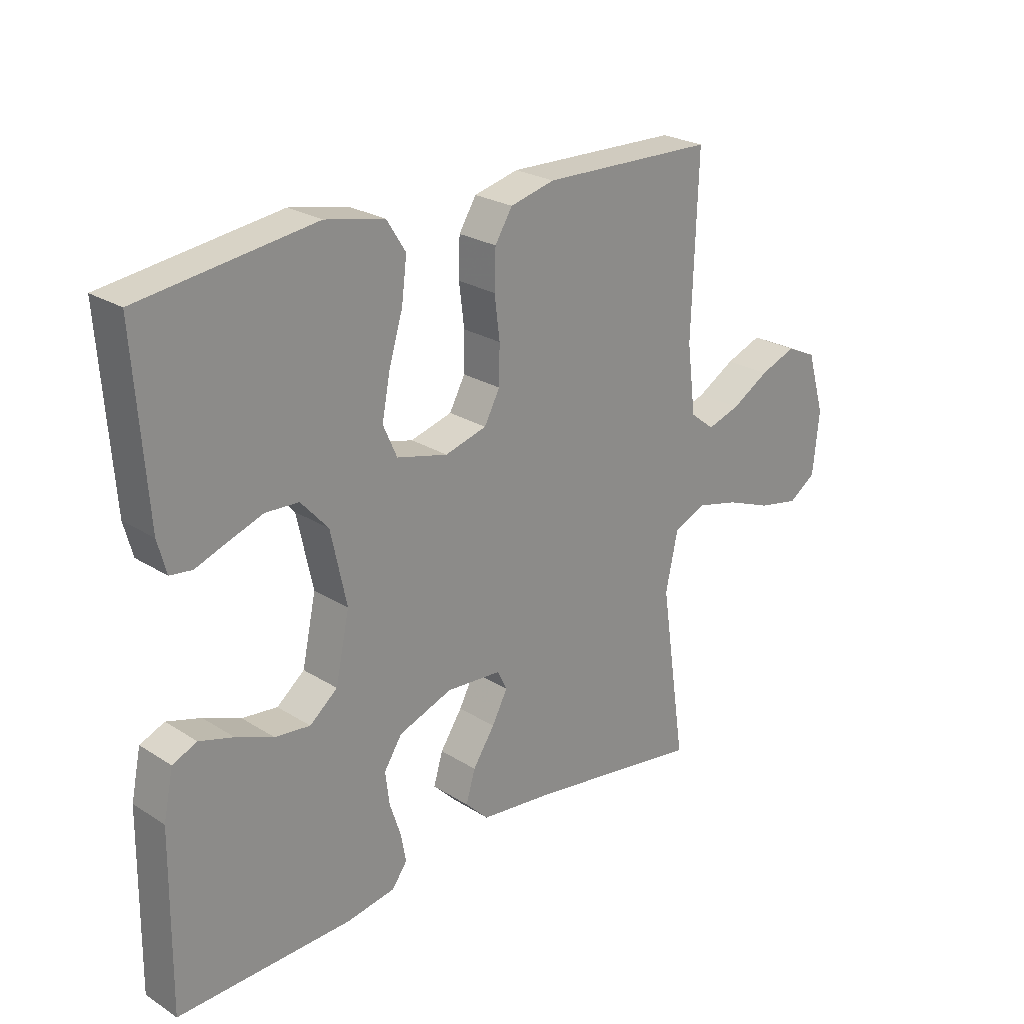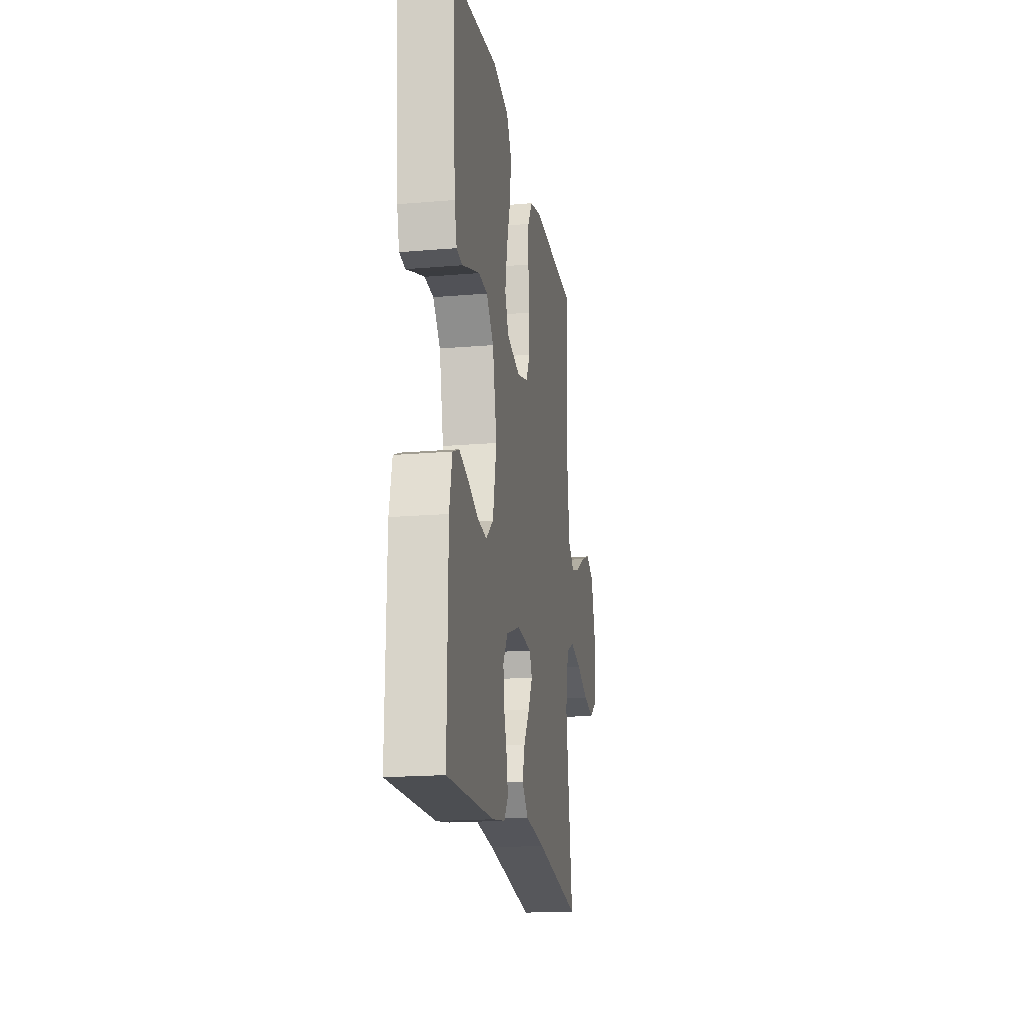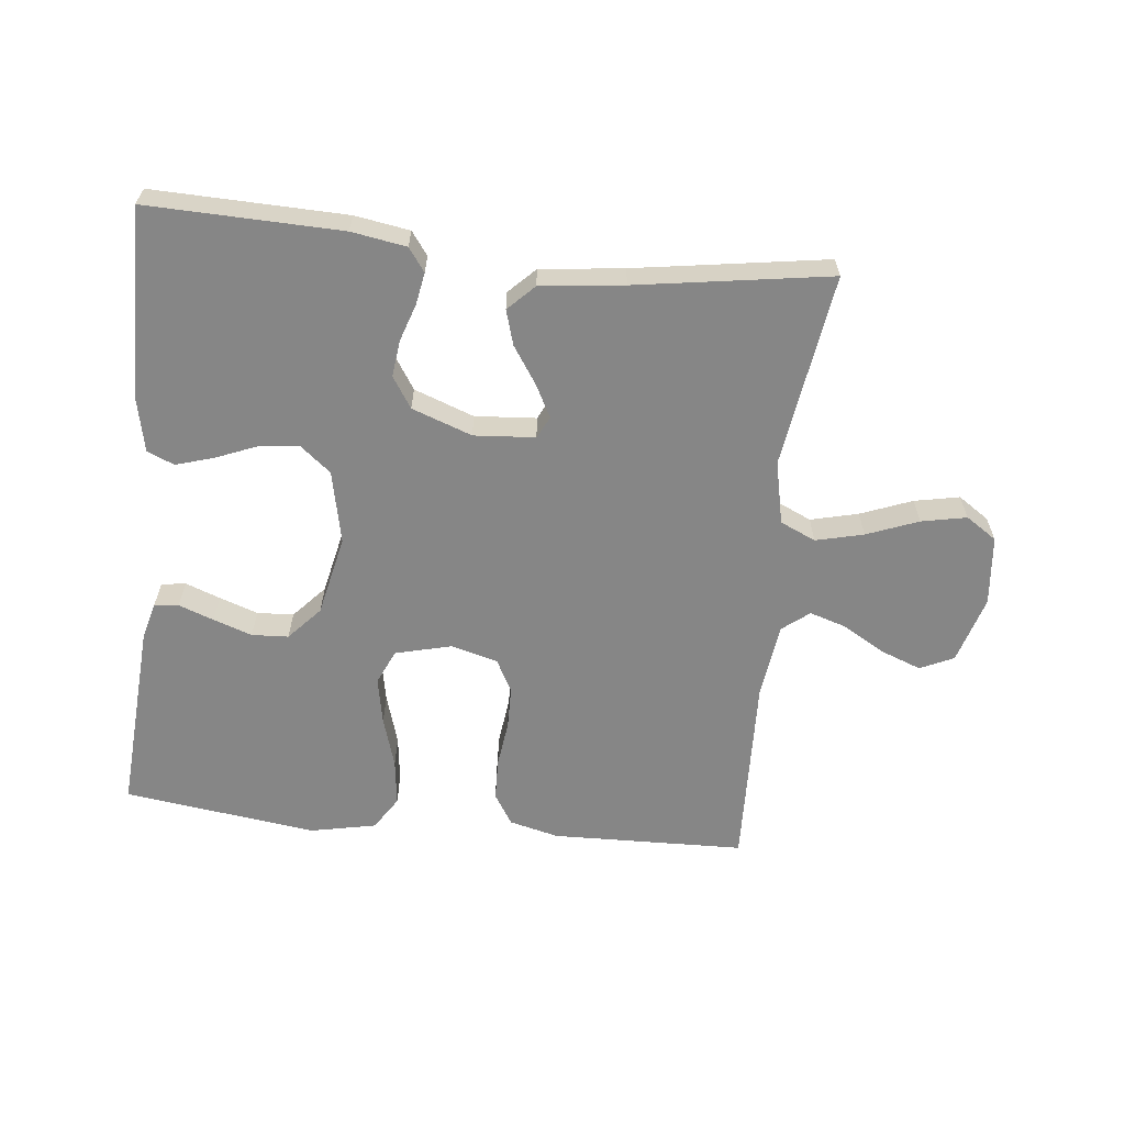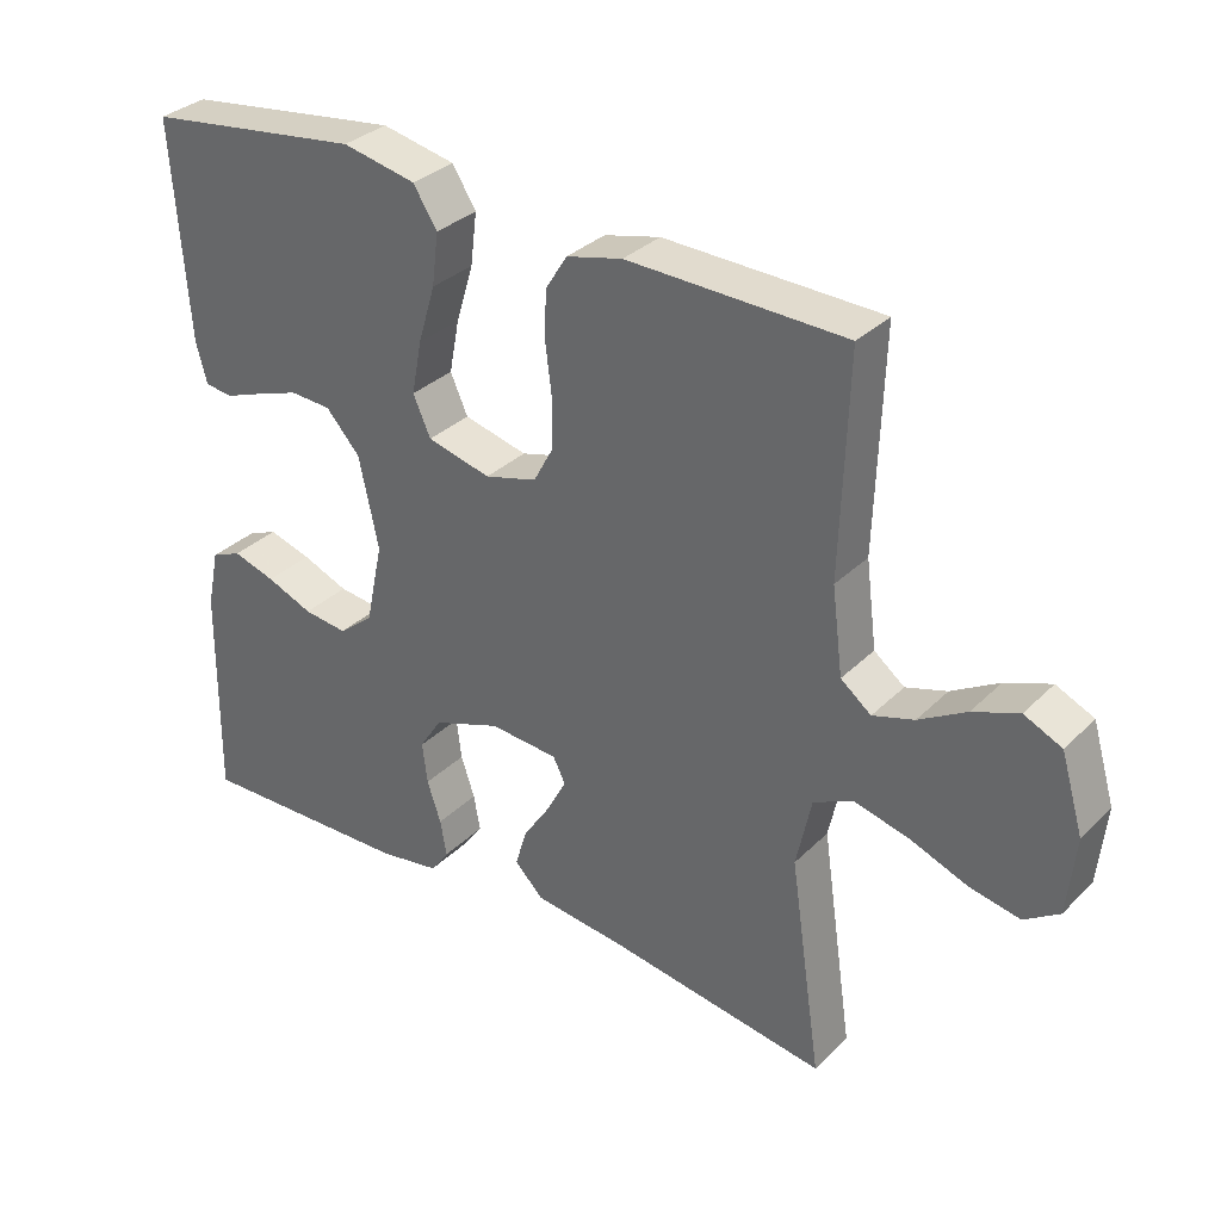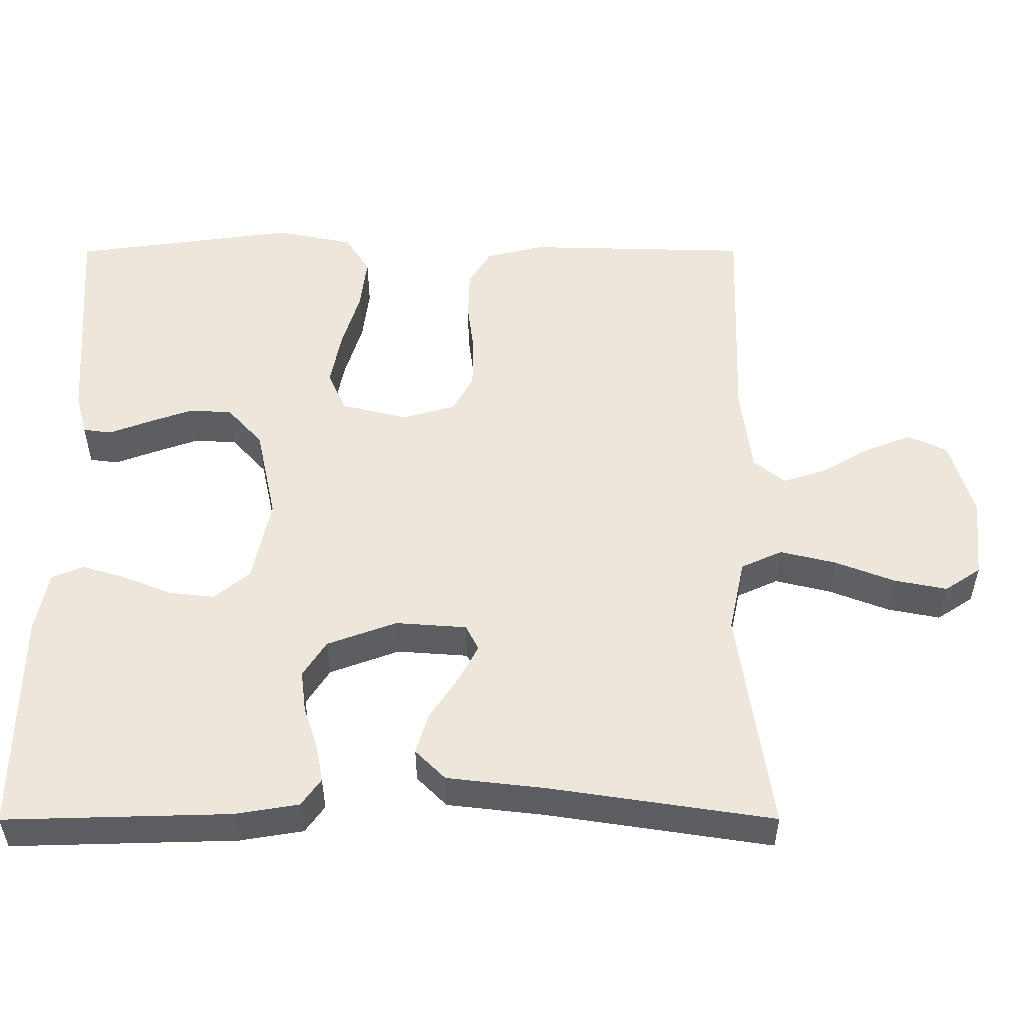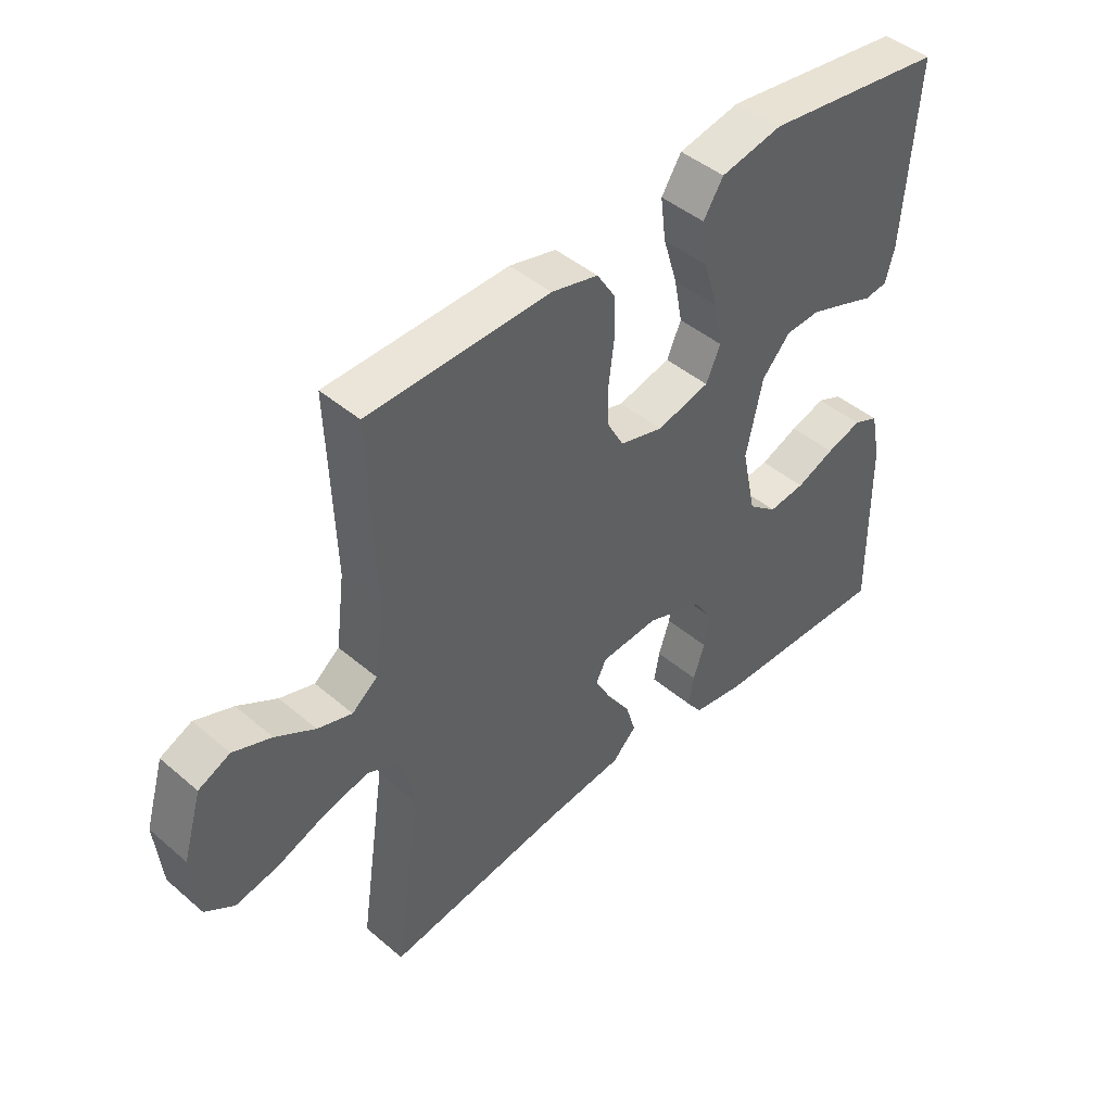
<metadata>
{"format":"obj","ext":"obj","renderer":"f3d","projection":"perspective","resolution":1024,"background":"white","views":[{"elev":24.6,"azim":135.8,"up":"+Z"},{"elev":-18.5,"azim":99.3,"up":"+Z"},{"elev":-62.0,"azim":173.9,"up":"+Y"},{"elev":32.6,"azim":-143.0,"up":"+Z"},{"elev":-37.1,"azim":-179.9,"up":"+Z"},{"elev":44.9,"azim":-45.4,"up":"+Z"}]}
</metadata>
<code>
v 0.5 0.07 -0.5
v 0.2 0.07 -0.492
v 0.115 0.07 -0.478
v 0.089 0.07 -0.442
v 0.098 0.07 -0.392
v 0.117 0.07 -0.335
v 0.124 0.07 -0.278
v 0.093 0.07 -0.23
v 0 0.07 -0.196
v -0.095 0.07 -0.203
v -0.112 0.07 -0.237
v -0.085 0.07 -0.288
v -0.047 0.07 -0.345
v -0.031 0.07 -0.399
v -0.071 0.07 -0.439
v -0.2 0.07 -0.454
v -0.5 0.07 -0.5
v -0.456 0.07 -0.2
v -0.477 0.07 -0.102
v -0.532 0.07 -0.077
v -0.606 0.07 -0.095
v -0.686 0.07 -0.126
v -0.756 0.07 -0.14
v -0.804 0.07 -0.108
v -0.815 0.07 0
v -0.784 0.07 0.105
v -0.732 0.07 0.129
v -0.669 0.07 0.105
v -0.604 0.07 0.067
v -0.547 0.07 0.049
v -0.505 0.07 0.082
v -0.49 0.07 0.2
v -0.5 0.07 0.5
v -0.2 0.07 0.508
v -0.123 0.07 0.489
v -0.093 0.07 0.441
v -0.091 0.07 0.375
v -0.1 0.07 0.303
v -0.099 0.07 0.237
v -0.072 0.07 0.187
v 0 0.07 0.167
v 0.088 0.07 0.189
v 0.112 0.07 0.243
v 0.098 0.07 0.316
v 0.074 0.07 0.395
v 0.065 0.07 0.467
v 0.098 0.07 0.519
v 0.2 0.07 0.54
v 0.5 0.07 0.5
v 0.479 0.07 0.2
v 0.464 0.07 0.144
v 0.426 0.07 0.139
v 0.372 0.07 0.159
v 0.312 0.07 0.18
v 0.255 0.07 0.177
v 0.208 0.07 0.125
v 0.181 0.07 0
v 0.205 0.07 -0.113
v 0.253 0.07 -0.152
v 0.314 0.07 -0.145
v 0.378 0.07 -0.119
v 0.437 0.07 -0.101
v 0.479 0.07 -0.119
v 0.496 0.07 -0.2
v 0.5 0 -0.5
v 0.2 0 -0.492
v 0.115 0 -0.478
v 0.089 0 -0.442
v 0.098 0 -0.392
v 0.117 0 -0.335
v 0.124 0 -0.278
v 0.093 0 -0.23
v 0 0 -0.196
v -0.095 0 -0.203
v -0.112 0 -0.237
v -0.085 0 -0.288
v -0.047 0 -0.345
v -0.031 0 -0.399
v -0.071 0 -0.439
v -0.2 0 -0.454
v -0.5 0 -0.5
v -0.456 0 -0.2
v -0.477 0 -0.102
v -0.532 0 -0.077
v -0.606 0 -0.095
v -0.686 0 -0.126
v -0.756 0 -0.14
v -0.804 0 -0.108
v -0.815 0 0
v -0.784 0 0.105
v -0.732 0 0.129
v -0.669 0 0.105
v -0.604 0 0.067
v -0.547 0 0.049
v -0.505 0 0.082
v -0.49 0 0.2
v -0.5 0 0.5
v -0.2 0 0.508
v -0.123 0 0.489
v -0.093 0 0.441
v -0.091 0 0.375
v -0.1 0 0.303
v -0.099 0 0.237
v -0.072 0 0.187
v 0 0 0.167
v 0.088 0 0.189
v 0.112 0 0.243
v 0.098 0 0.316
v 0.074 0 0.395
v 0.065 0 0.467
v 0.098 0 0.519
v 0.2 0 0.54
v 0.5 0 0.5
v 0.479 0 0.2
v 0.464 0 0.144
v 0.426 0 0.139
v 0.372 0 0.159
v 0.312 0 0.18
v 0.255 0 0.177
v 0.208 0 0.125
v 0.181 0 0
v 0.205 0 -0.113
v 0.253 0 -0.152
v 0.314 0 -0.145
v 0.378 0 -0.119
v 0.437 0 -0.101
v 0.479 0 -0.119
v 0.496 0 -0.2
f 4 5 6
f 3 4 6
f 2 3 6
f 1 2 6
f 64 1 6
f 63 64 6
f 62 63 6
f 61 62 6
f 60 61 6
f 59 60 6 7
f 58 59 7 8
f 57 58 8 9
f 56 57 9 10
f 55 56 10
f 51 52 53
f 50 51 53
f 49 50 53
f 48 49 53
f 47 48 53
f 46 47 53
f 45 46 53
f 44 45 53
f 44 53 54
f 43 44 54 55
f 36 37 38
f 35 36 38
f 34 35 38
f 33 34 38
f 32 33 38
f 31 32 38 39
f 30 31 39 40
f 27 28 29
f 26 27 29
f 25 26 29
f 24 25 29
f 23 24 29
f 22 23 29
f 21 22 29
f 20 21 29 30
f 30 40 41
f 20 30 41
f 19 20 41
f 16 17 18
f 16 18 19
f 15 16 19
f 14 15 19
f 13 14 19
f 12 13 19
f 42 43 55
f 42 55 10
f 41 42 10 11
f 19 41 11
f 11 12 19
f 70 69 68
f 70 68 67
f 70 67 66
f 70 66 65
f 70 65 128
f 70 128 127
f 70 127 126
f 70 126 125
f 70 125 124
f 71 70 124 123
f 72 71 123 122
f 73 72 122 121
f 74 73 121 120
f 74 120 119
f 117 116 115
f 117 115 114
f 117 114 113
f 117 113 112
f 117 112 111
f 117 111 110
f 117 110 109
f 117 109 108
f 118 117 108
f 119 118 108 107
f 102 101 100
f 102 100 99
f 102 99 98
f 102 98 97
f 102 97 96
f 103 102 96 95
f 104 103 95 94
f 93 92 91
f 93 91 90
f 93 90 89
f 93 89 88
f 93 88 87
f 93 87 86
f 93 86 85
f 94 93 85 84
f 105 104 94
f 105 94 84
f 105 84 83
f 82 81 80
f 83 82 80
f 83 80 79
f 83 79 78
f 83 78 77
f 83 77 76
f 119 107 106
f 74 119 106
f 75 74 106 105
f 75 105 83
f 83 76 75
f 1 65 66 2
f 2 66 67 3
f 3 67 68 4
f 4 68 69 5
f 5 69 70 6
f 6 70 71 7
f 7 71 72 8
f 8 72 73 9
f 9 73 74 10
f 10 74 75 11
f 11 75 76 12
f 12 76 77 13
f 13 77 78 14
f 14 78 79 15
f 15 79 80 16
f 16 80 81 17
f 17 81 82 18
f 18 82 83 19
f 19 83 84 20
f 20 84 85 21
f 21 85 86 22
f 22 86 87 23
f 23 87 88 24
f 24 88 89 25
f 25 89 90 26
f 26 90 91 27
f 27 91 92 28
f 28 92 93 29
f 29 93 94 30
f 30 94 95 31
f 31 95 96 32
f 32 96 97 33
f 33 97 98 34
f 34 98 99 35
f 35 99 100 36
f 36 100 101 37
f 37 101 102 38
f 38 102 103 39
f 39 103 104 40
f 40 104 105 41
f 41 105 106 42
f 42 106 107 43
f 43 107 108 44
f 44 108 109 45
f 45 109 110 46
f 46 110 111 47
f 47 111 112 48
f 48 112 113 49
f 49 113 114 50
f 50 114 115 51
f 51 115 116 52
f 52 116 117 53
f 53 117 118 54
f 54 118 119 55
f 55 119 120 56
f 56 120 121 57
f 57 121 122 58
f 58 122 123 59
f 59 123 124 60
f 60 124 125 61
f 61 125 126 62
f 62 126 127 63
f 63 127 128 64
f 64 128 65 1

</code>
